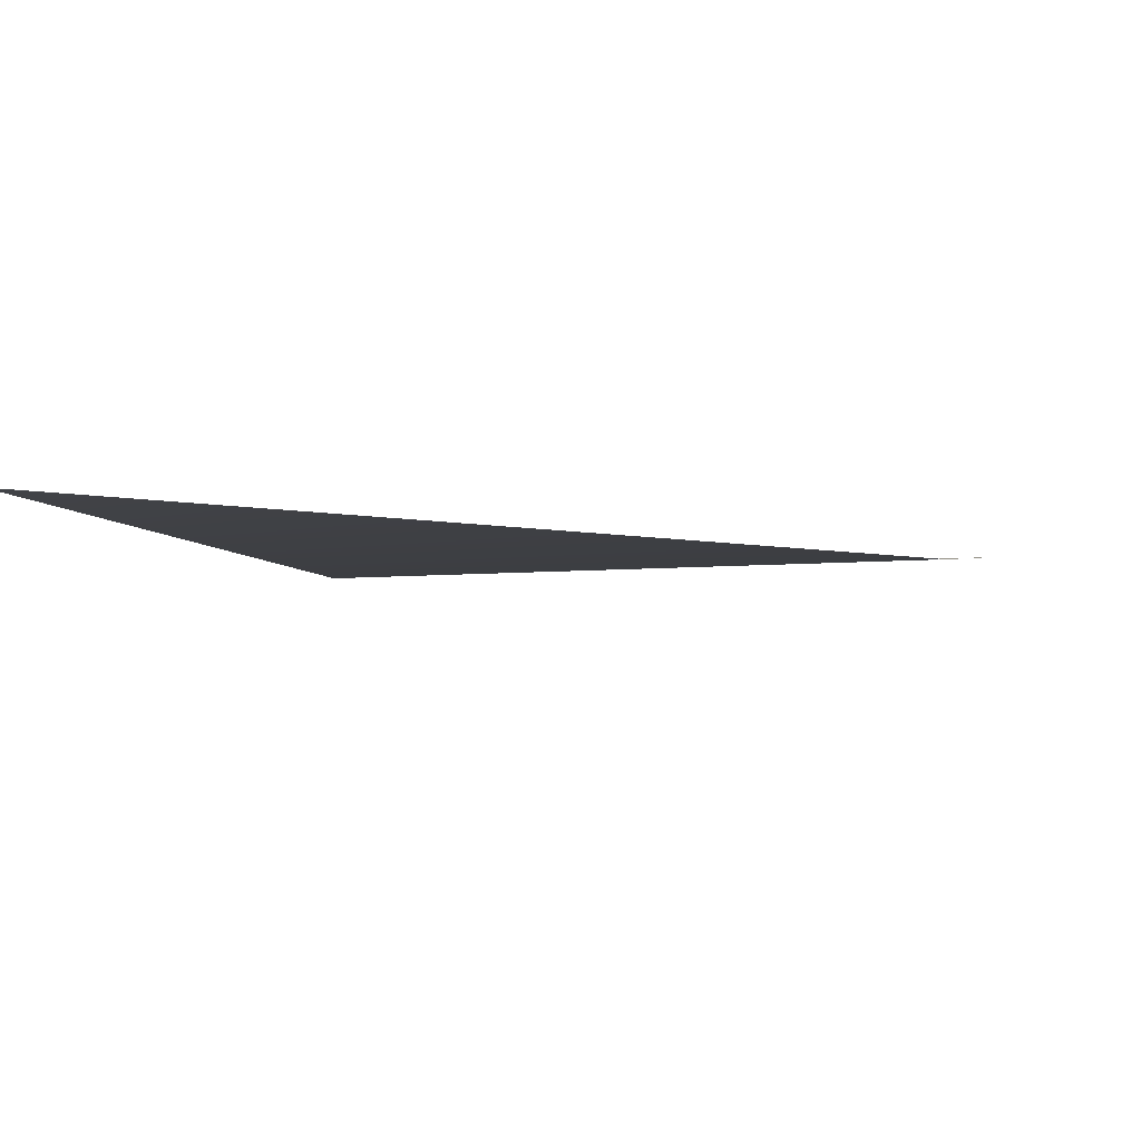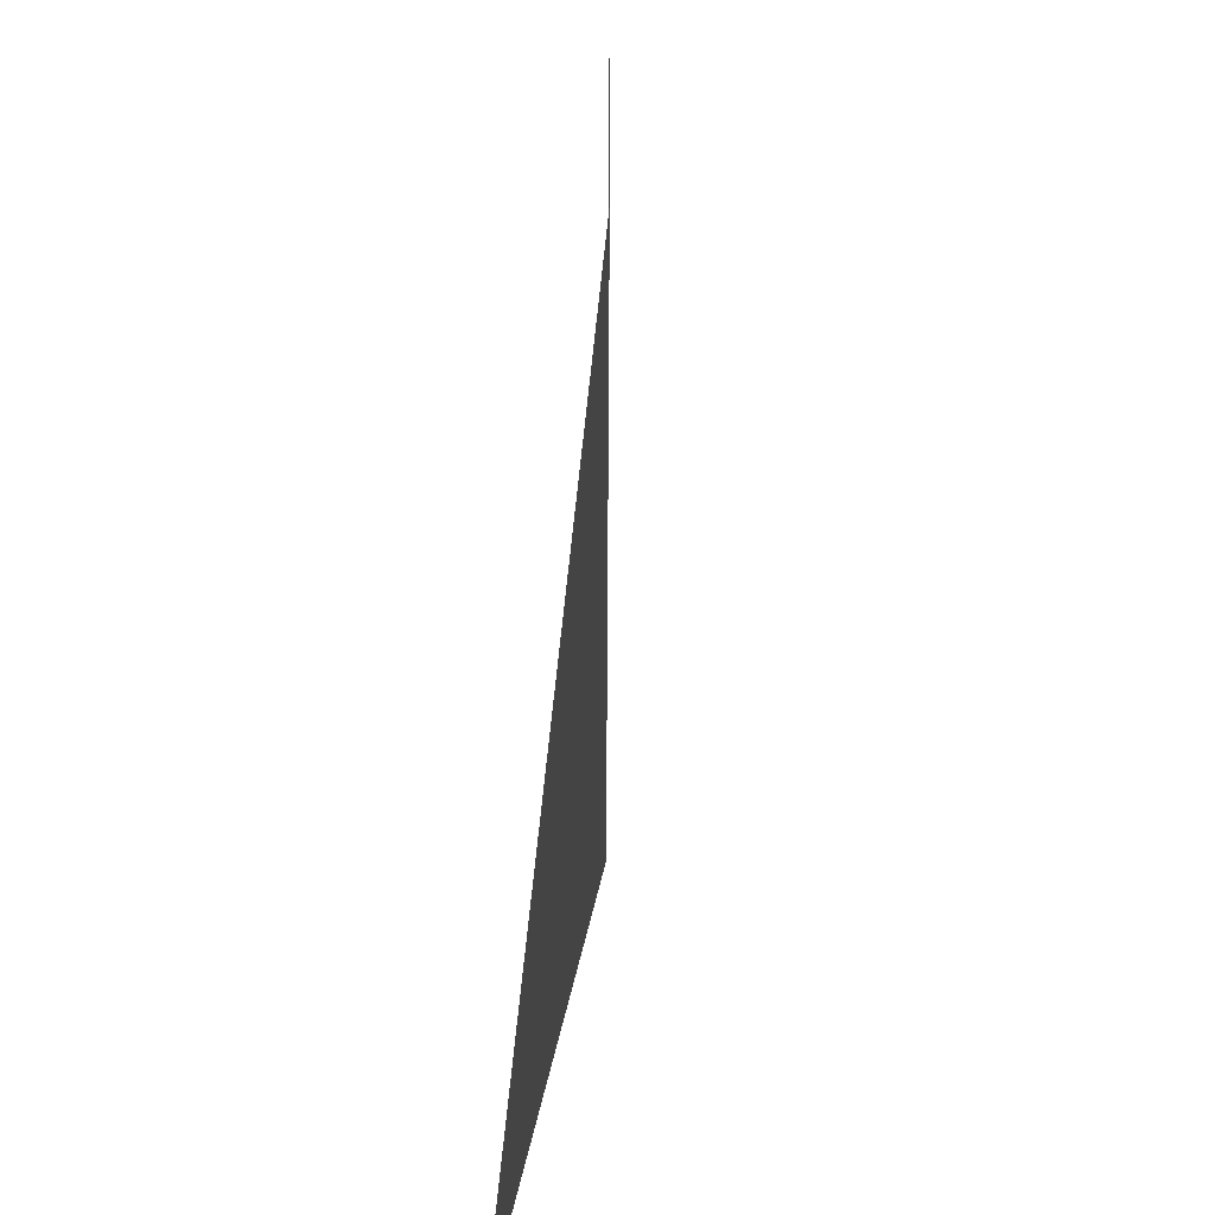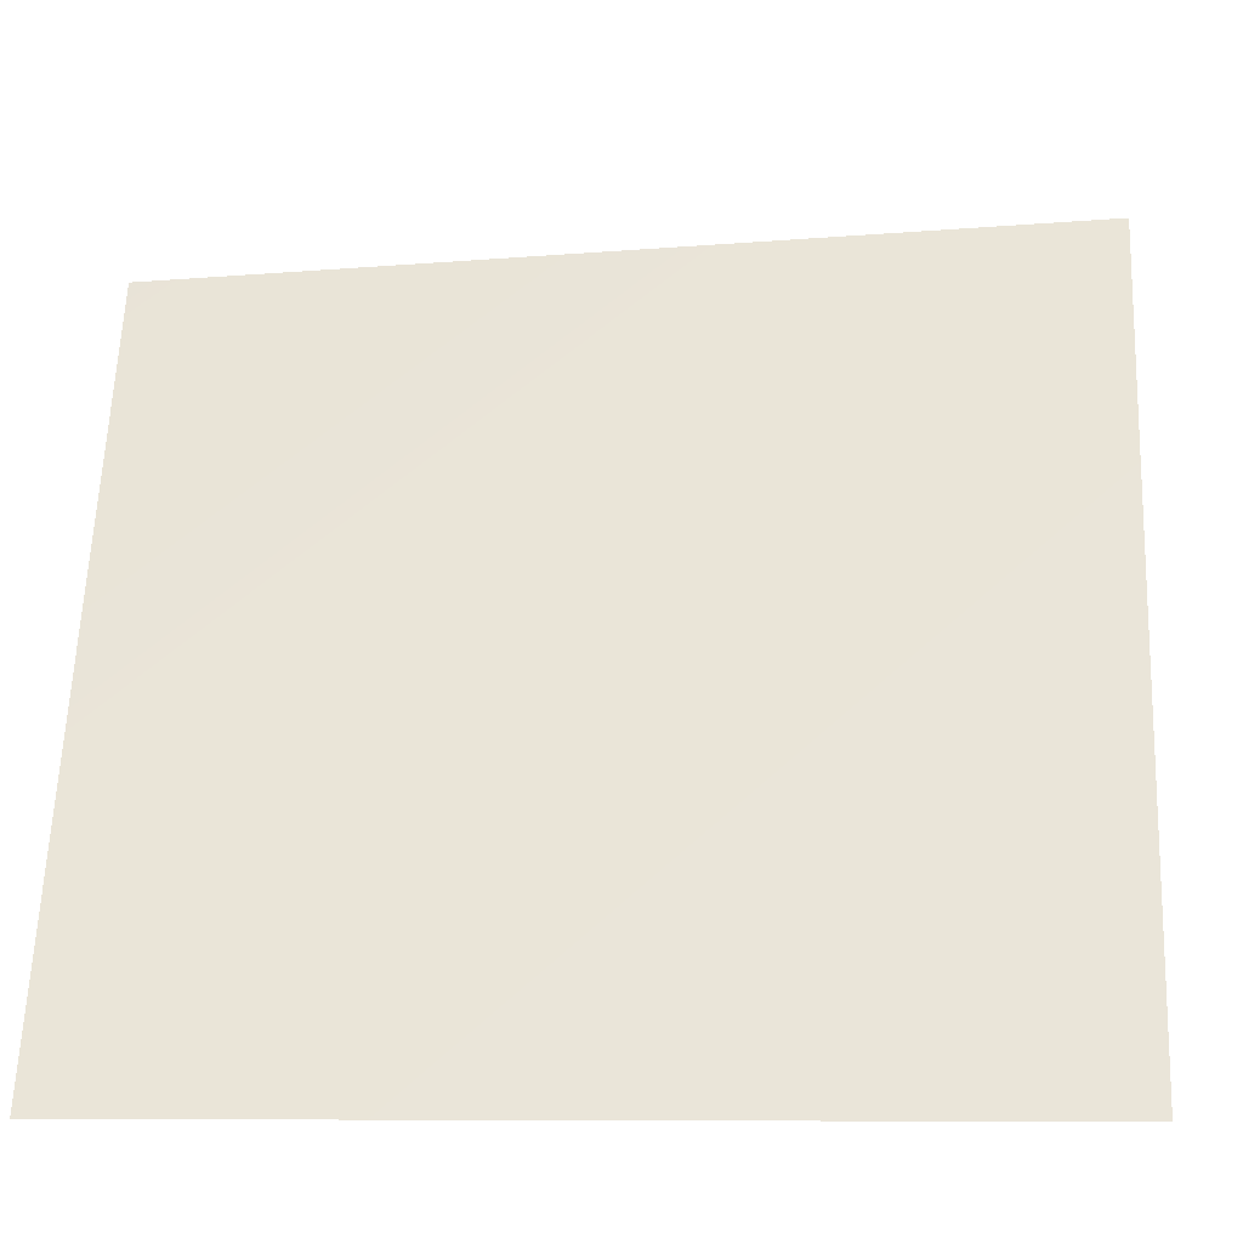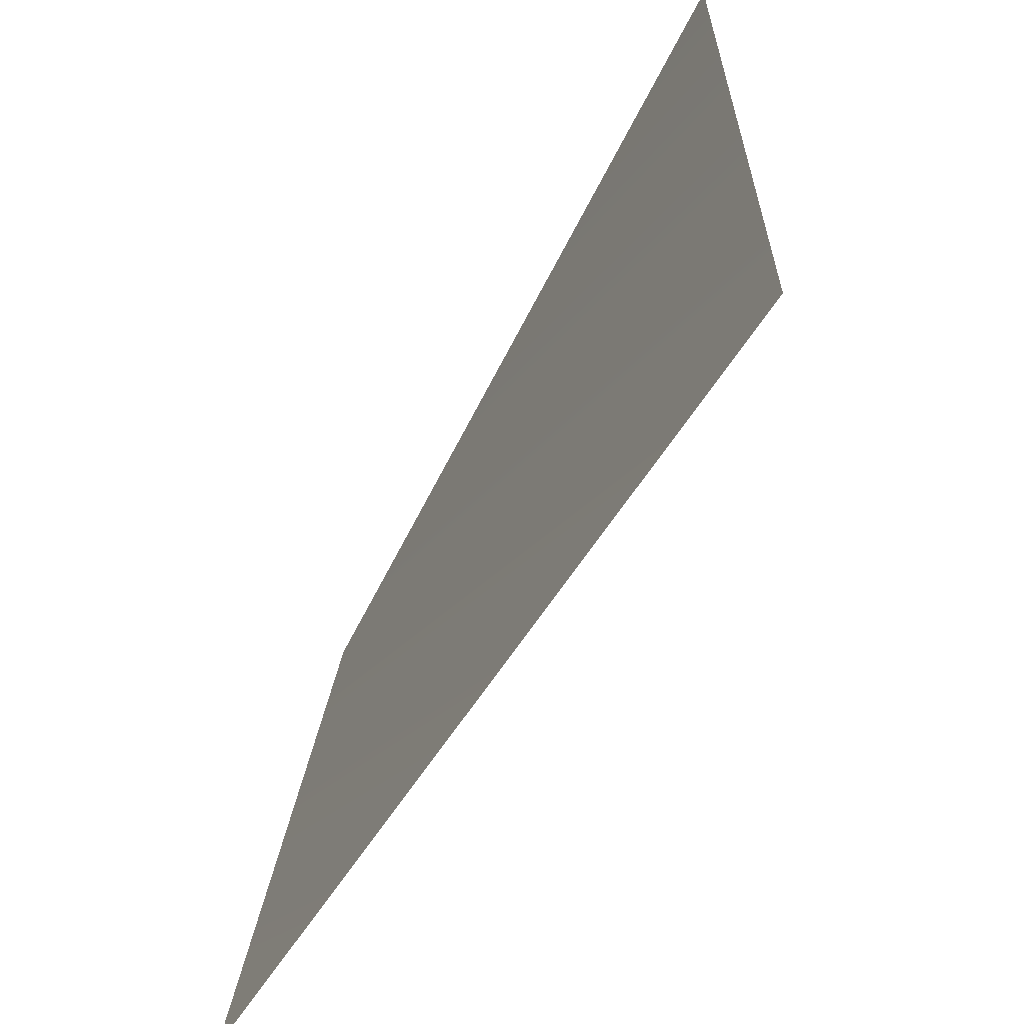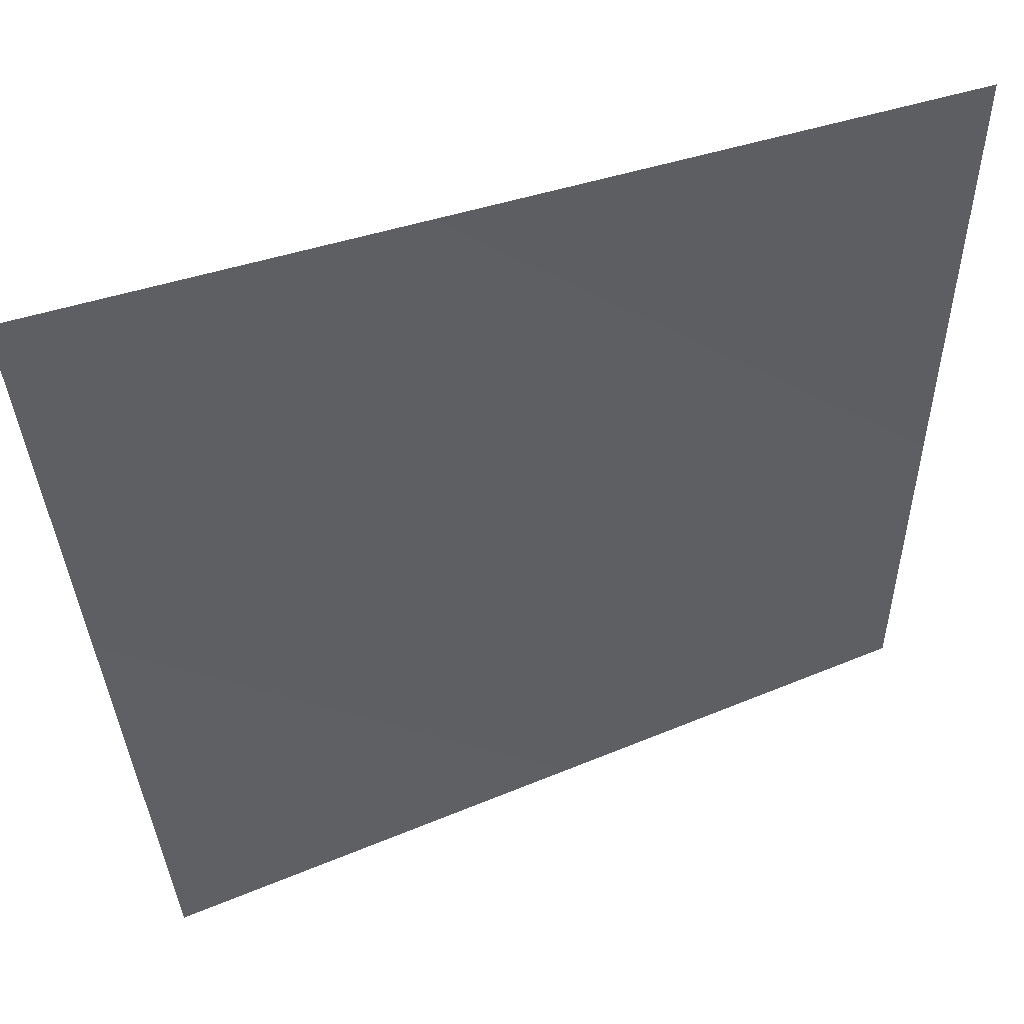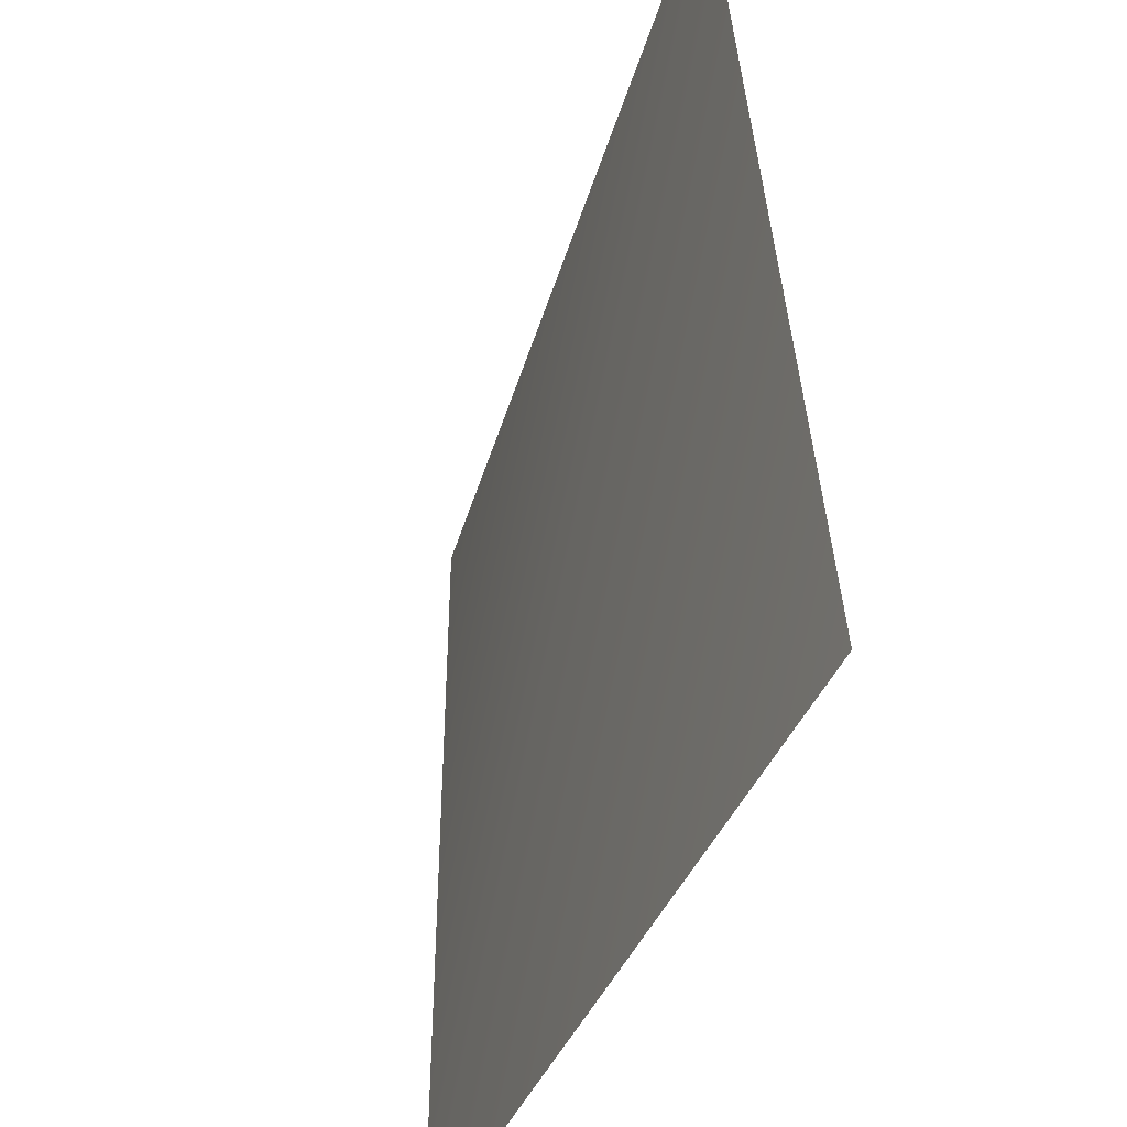
<metadata>
{"format":"obj","ext":"obj","renderer":"f3d","projection":"perspective","resolution":1024,"background":"white","views":[{"elev":-6.2,"azim":16.7,"up":"+Y"},{"elev":-67.7,"azim":-96.3,"up":"+Z"},{"elev":-37.9,"azim":-0.3,"up":"+Z"},{"elev":-63.0,"azim":-123.0,"up":"+Z"},{"elev":51.2,"azim":155.6,"up":"+Z"},{"elev":-44.0,"azim":67.7,"up":"+Z"}]}
</metadata>
<code>
v -0.5798 0.9549 0.9952
v -0.6 1 0.6
v -1 1 0.6
v -1 1 1
f 1 2 3
f 3 4 1

</code>
